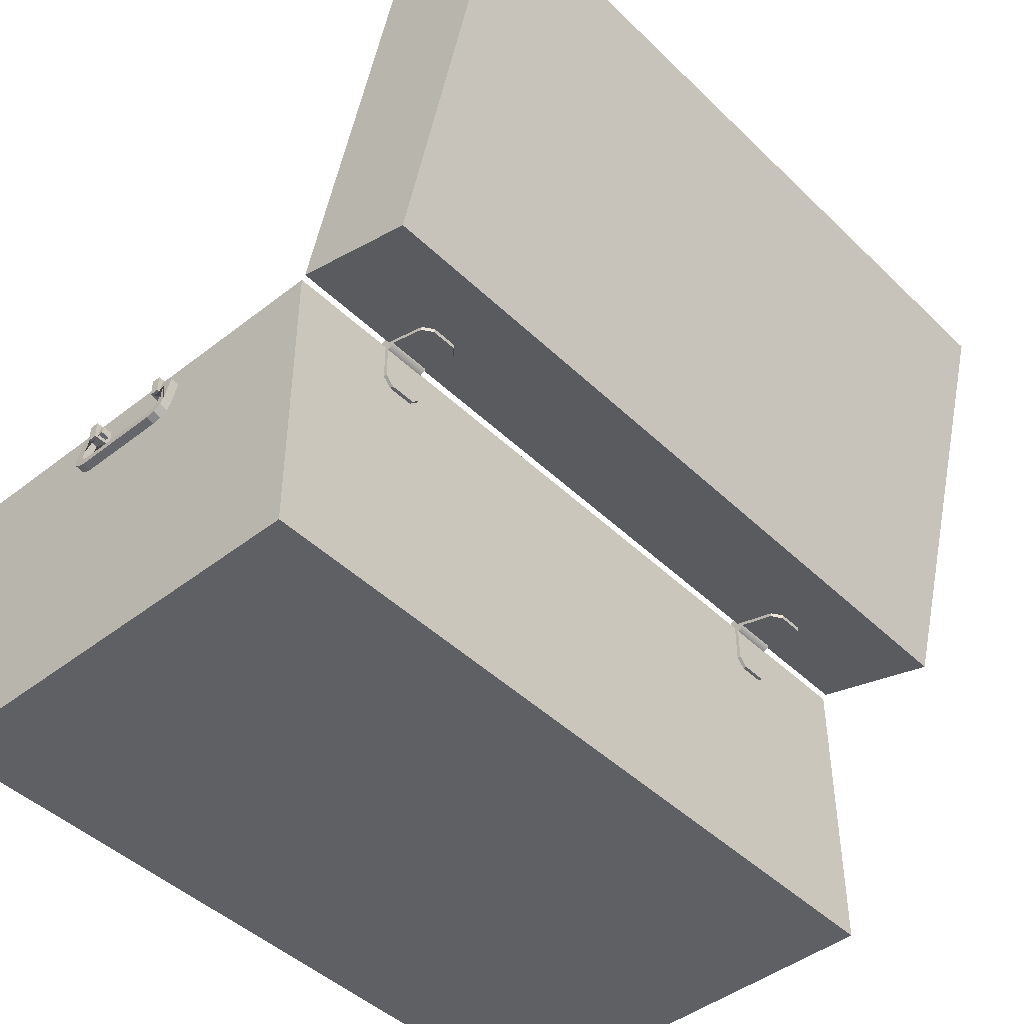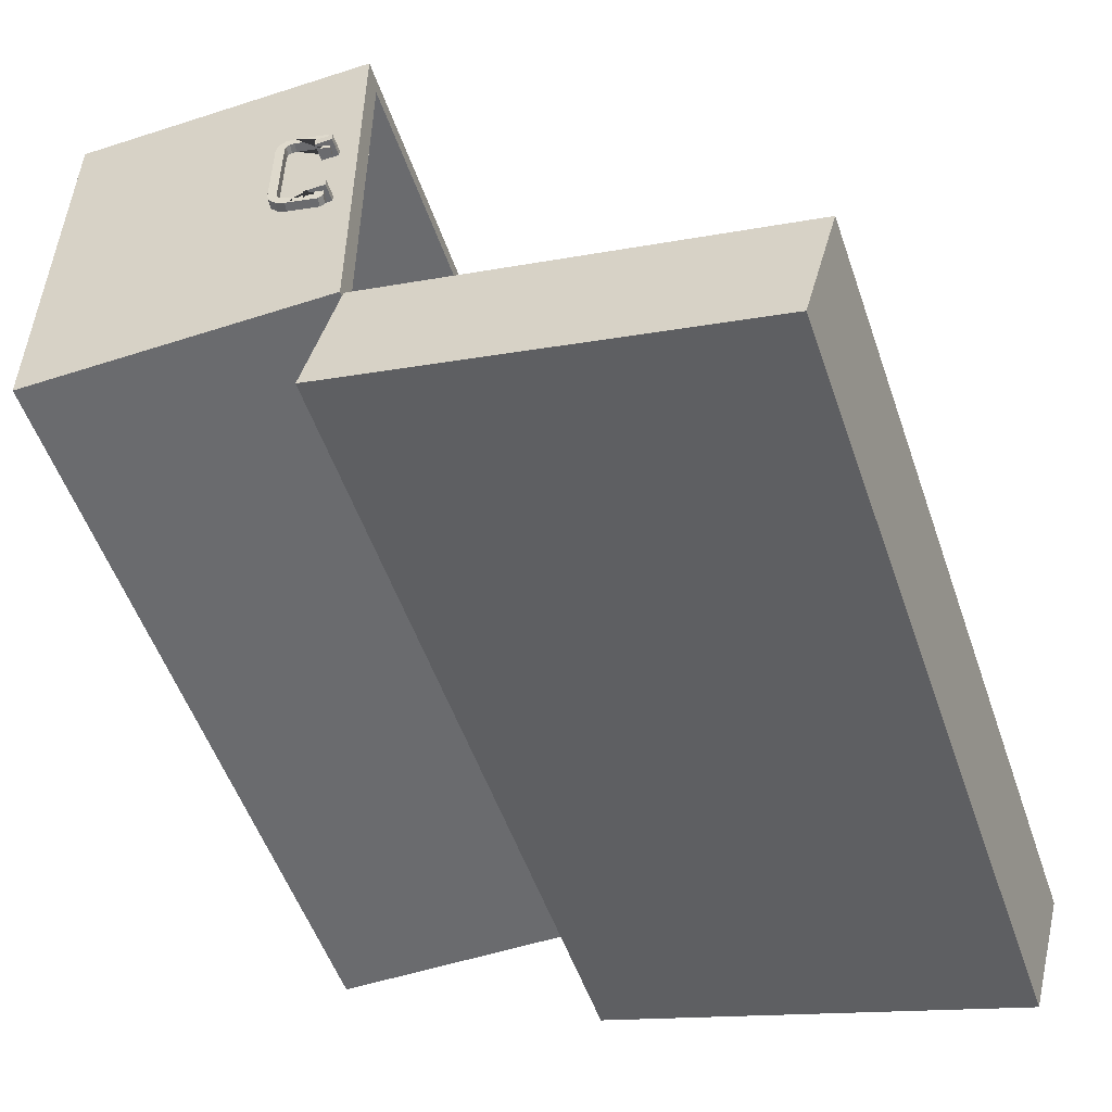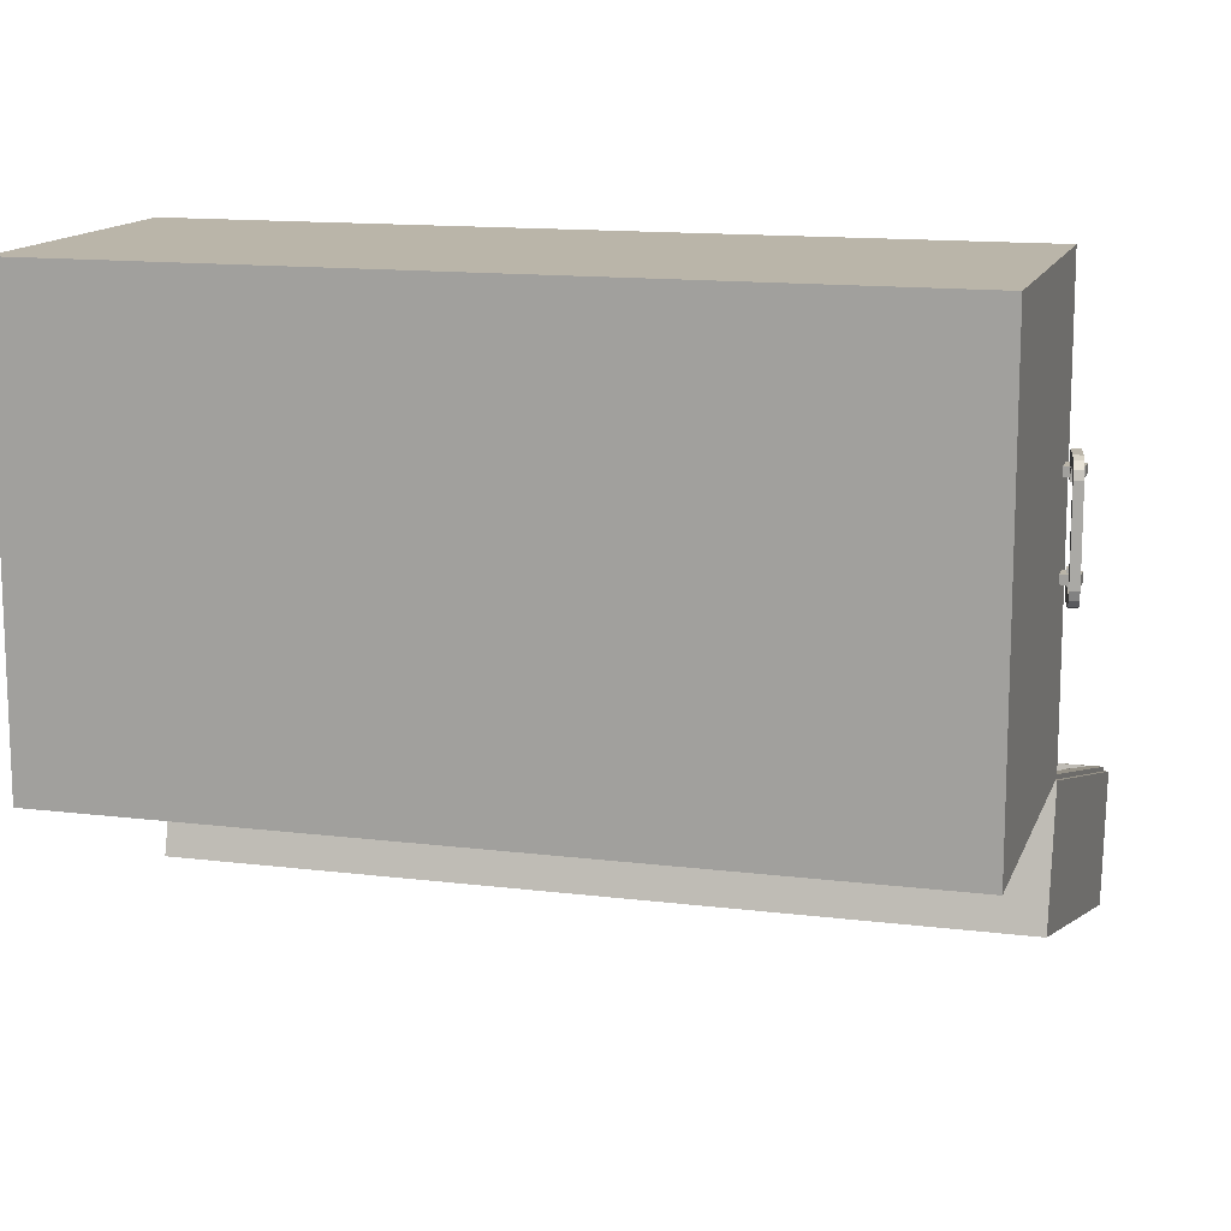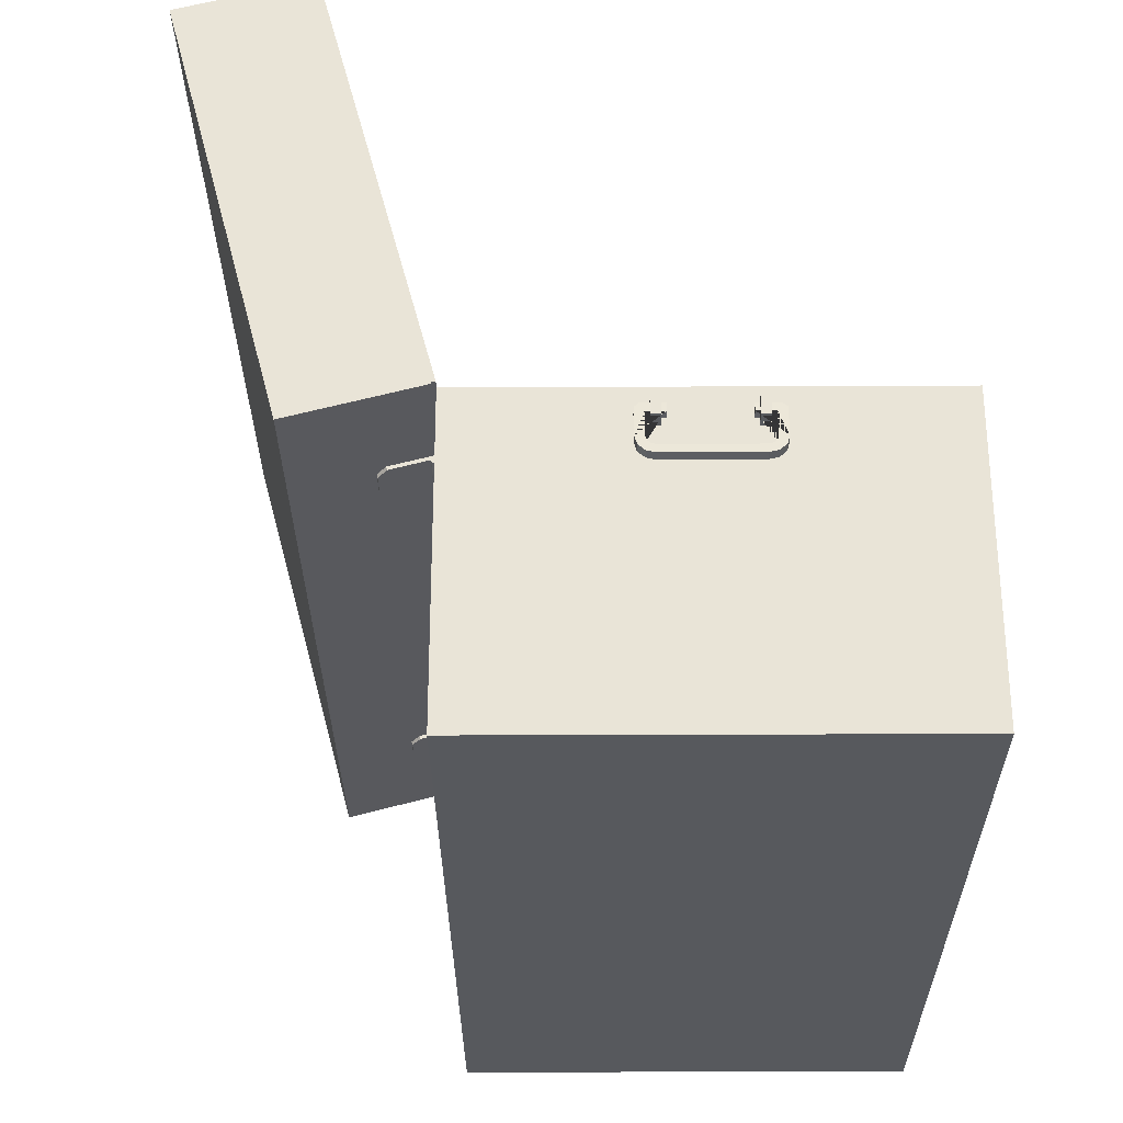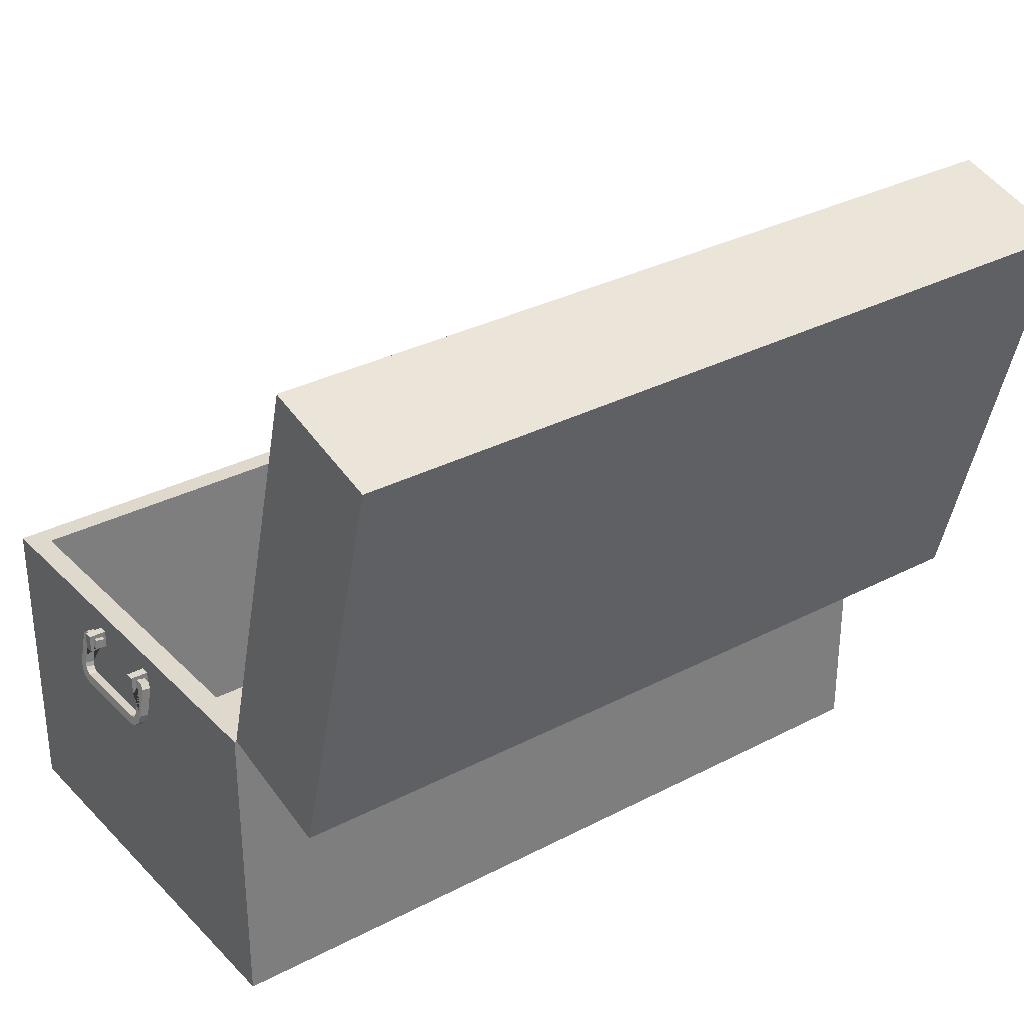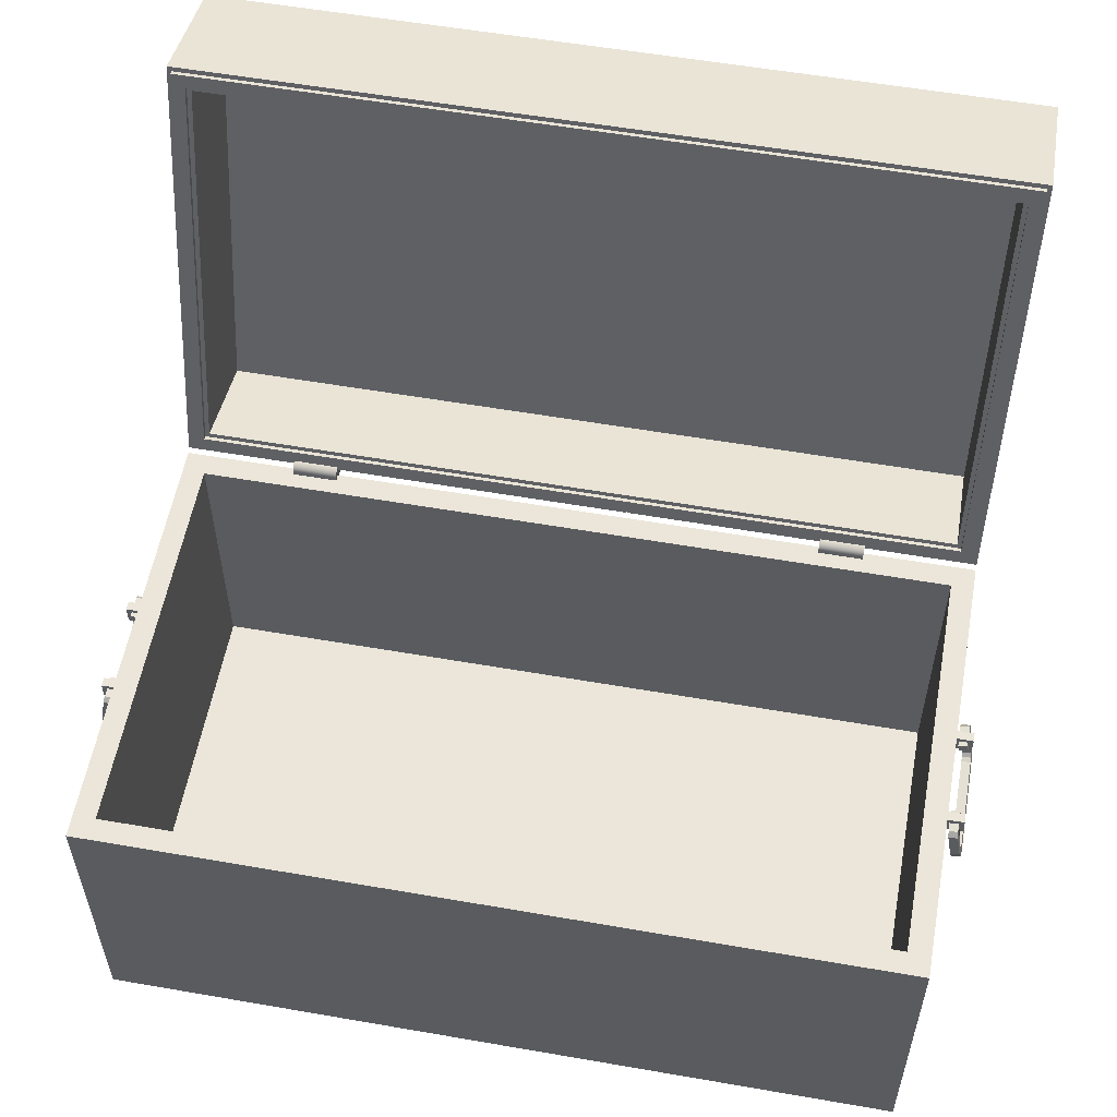
<metadata>
{"format":"obj","ext":"obj","renderer":"f3d","projection":"perspective","resolution":1024,"background":"white","views":[{"elev":-45.1,"azim":132.1,"up":"+Y"},{"elev":-53.4,"azim":109.0,"up":"+Z"},{"elev":13.5,"azim":15.7,"up":"+Z"},{"elev":-29.1,"azim":-89.6,"up":"+Y"},{"elev":32.1,"azim":143.8,"up":"+Y"},{"elev":56.3,"azim":10.3,"up":"+Y"}]}
</metadata>
<code>
o wooden_crate_2_c
v 0.45 0 -0.25
v 0.45 0 0.25
v -0.45 0 -0.25
v -0.45 0 0.25
v 0.425 0.3521 -0.225
v 0.425 0.3521 0.225
v -0.425 0.3521 0.225
v -0.425 0.3521 -0.225
v -0.45 0.3521 -0.25
v 0.45 0.3521 -0.25
v -0.45 0.3521 0.25
v 0.45 0.3521 0.25
v -0.425 0.02711 -0.225
v 0.425 0.02711 -0.225
v -0.425 0.02711 0.225
v 0.425 0.02711 0.225
v -0.275 0.365 -0.254
v -0.275 0.365 -0.25
v -0.325 0.365 -0.25
v -0.325 0.345 -0.254
v -0.275 0.3621 -0.2601
v -0.325 0.365 -0.254
v -0.325 0.3621 -0.2601
v -0.275 0.345 -0.254
v -0.275 0.355 -0.263
v -0.275 0.3479 -0.2601
v -0.325 0.355 -0.263
v -0.325 0.3479 -0.2601
v -0.325 0.3621 -0.2439
v -0.275 0.3621 -0.2439
v -0.325 0.345 -0.25
v -0.325 0.355 -0.241
v -0.325 0.3479 -0.2439
v -0.275 0.355 -0.241
v -0.275 0.345 -0.25
v -0.275 0.3479 -0.2439
v -0.275 0.305 -0.254
v -0.285 0.295 -0.254
v -0.285 0.295 -0.25
v -0.275 0.305 -0.25
v -0.315 0.295 -0.254
v -0.325 0.305 -0.254
v -0.325 0.305 -0.25
v -0.315 0.295 -0.25
v 0.325 0.365 -0.254
v 0.325 0.365 -0.25
v 0.275 0.365 -0.25
v 0.275 0.345 -0.254
v 0.325 0.3621 -0.2601
v 0.275 0.365 -0.254
v 0.275 0.3621 -0.2601
v 0.325 0.345 -0.254
v 0.325 0.355 -0.263
v 0.325 0.3479 -0.2601
v 0.275 0.355 -0.263
v 0.275 0.3479 -0.2601
v 0.275 0.3621 -0.2439
v 0.325 0.3621 -0.2439
v 0.275 0.345 -0.25
v 0.275 0.355 -0.241
v 0.275 0.3479 -0.2439
v 0.325 0.355 -0.241
v 0.325 0.345 -0.25
v 0.325 0.3479 -0.2439
v 0.325 0.305 -0.254
v 0.315 0.295 -0.254
v 0.315 0.295 -0.25
v 0.325 0.305 -0.25
v 0.285 0.295 -0.254
v 0.275 0.305 -0.254
v 0.275 0.305 -0.25
v 0.285 0.295 -0.25
v -0.45 0.31 0.055
v -0.45 0.33 0.055
v -0.47 0.31 0.055
v -0.47 0.33 0.055
v -0.45 0.31 0.045
v -0.45 0.33 0.045
v -0.47 0.31 0.045
v -0.47 0.33 0.045
v -0.45 0.31 -0.045
v -0.45 0.33 -0.045
v -0.47 0.31 -0.045
v -0.47 0.33 -0.045
v -0.45 0.31 -0.055
v -0.45 0.33 -0.055
v -0.47 0.31 -0.055
v -0.47 0.33 -0.055
v -0.4561 0.3141 0.06
v -0.4659 0.3159 0.06
v -0.4613 0.2846 0.07
v -0.4711 0.2863 0.07
v -0.4613 0.2846 0.06
v -0.4711 0.2863 0.06
v -0.463 0.2747 0.06732
v -0.4729 0.2765 0.06732
v -0.4622 0.2797 0.05866
v -0.472 0.2814 0.05866
v -0.4643 0.2675 0.06
v -0.4741 0.2693 0.06
v -0.4628 0.2761 0.055
v -0.4726 0.2778 0.055
v -0.4648 0.2649 0.05
v -0.4746 0.2666 0.05
v -0.463 0.2747 0.05
v -0.4729 0.2765 0.05
v -0.4561 0.3141 -0.06
v -0.4659 0.3159 -0.06
v -0.4613 0.2846 -0.07
v -0.4711 0.2863 -0.07
v -0.4613 0.2846 -0.06
v -0.4711 0.2863 -0.06
v -0.463 0.2747 -0.06732
v -0.4729 0.2765 -0.06732
v -0.4622 0.2797 -0.05866
v -0.472 0.2814 -0.05866
v -0.4643 0.2675 -0.06
v -0.4741 0.2693 -0.06
v -0.4628 0.2761 -0.055
v -0.4726 0.2778 -0.055
v -0.4648 0.2649 -0.05
v -0.4746 0.2666 -0.05
v -0.463 0.2747 -0.05
v -0.4729 0.2765 -0.05
v -0.4561 0.3141 -0.04
v -0.4659 0.3159 -0.04
v -0.4642 0.3257 -0.04
v -0.4543 0.324 -0.04
v -0.4659 0.3159 0.04
v -0.4642 0.3257 0.04
v -0.4543 0.324 0.04
v -0.4561 0.3141 0.04
v -0.4543 0.324 0.065
v -0.4552 0.3191 0.07
v -0.4651 0.3208 0.07
v -0.4642 0.3257 0.065
v -0.4543 0.324 -0.065
v -0.4552 0.3191 -0.07
v -0.4651 0.3208 -0.07
v -0.4642 0.3257 -0.065
v 0.45 0.31 -0.055
v 0.45 0.33 -0.055
v 0.47 0.31 -0.055
v 0.47 0.33 -0.055
v 0.45 0.31 -0.045
v 0.45 0.33 -0.045
v 0.47 0.31 -0.045
v 0.47 0.33 -0.045
v 0.45 0.31 0.045
v 0.45 0.33 0.045
v 0.47 0.31 0.045
v 0.47 0.33 0.045
v 0.45 0.31 0.055
v 0.45 0.33 0.055
v 0.47 0.31 0.055
v 0.47 0.33 0.055
v 0.4561 0.3141 -0.06
v 0.4659 0.3159 -0.06
v 0.4613 0.2846 -0.07
v 0.4711 0.2863 -0.07
v 0.4613 0.2846 -0.06
v 0.4711 0.2863 -0.06
v 0.463 0.2747 -0.06732
v 0.4729 0.2765 -0.06732
v 0.4622 0.2797 -0.05866
v 0.472 0.2814 -0.05866
v 0.4643 0.2675 -0.06
v 0.4741 0.2693 -0.06
v 0.4628 0.2761 -0.055
v 0.4726 0.2778 -0.055
v 0.4648 0.2649 -0.05
v 0.4746 0.2666 -0.05
v 0.463 0.2747 -0.05
v 0.4729 0.2765 -0.05
v 0.4561 0.3141 0.06
v 0.4659 0.3159 0.06
v 0.4613 0.2846 0.07
v 0.4711 0.2863 0.07
v 0.4613 0.2846 0.06
v 0.4711 0.2863 0.06
v 0.463 0.2747 0.06732
v 0.4729 0.2765 0.06732
v 0.4622 0.2797 0.05866
v 0.472 0.2814 0.05866
v 0.4643 0.2675 0.06
v 0.4741 0.2693 0.06
v 0.4628 0.2761 0.055
v 0.4726 0.2778 0.055
v 0.4648 0.2649 0.05
v 0.4746 0.2666 0.05
v 0.463 0.2747 0.05
v 0.4729 0.2765 0.05
v 0.4561 0.3141 0.04
v 0.4659 0.3159 0.04
v 0.4642 0.3257 0.04
v 0.4543 0.324 0.04
v 0.4659 0.3159 -0.04
v 0.4642 0.3257 -0.04
v 0.4543 0.324 -0.04
v 0.4561 0.3141 -0.04
v 0.4543 0.324 -0.065
v 0.4552 0.3191 -0.07
v 0.4651 0.3208 -0.07
v 0.4642 0.3257 -0.065
v 0.4543 0.324 0.065
v 0.4552 0.3191 0.07
v 0.4651 0.3208 0.07
v 0.4642 0.3257 0.065
f 2 4 3 1
f 3 9 10 1
f 4 11 9 3
f 2 12 11 4
f 1 10 12 2
f 7 6 16 15
f 8 5 10 9
f 7 8 9 11
f 6 7 11 12
f 5 6 12 10
f 13 15 16 14
f 5 8 13 14
f 6 5 14 16
f 8 7 15 13
f 35 18 30 34 36
f 17 18 35 24
f 19 22 20 31
f 20 22 23 27 28
f 20 24 37 38 41 42
f 31 20 42 43
f 39 44 41 38
f 17 24 26 25 21
f 25 27 23 21
f 21 23 22 17
f 24 20 28 26
f 26 28 27 25
f 19 31 33 32 29
f 32 34 30 29
f 29 30 18 19
f 31 35 36 33
f 33 36 34 32
f 18 17 22 19
f 39 38 37 40
f 41 44 43 42
f 24 35 40 37
f 63 46 58 62 64
f 45 46 63 52
f 47 50 48 59
f 48 50 51 55 56
f 48 52 65 66 69 70
f 59 48 70 71
f 67 72 69 66
f 45 52 54 53 49
f 53 55 51 49
f 49 51 50 45
f 52 48 56 54
f 54 56 55 53
f 47 59 61 60 57
f 60 62 58 57
f 57 58 46 47
f 59 63 64 61
f 61 64 62 60
f 46 45 50 47
f 67 66 65 68
f 69 72 71 70
f 52 63 68 65
f 73 74 76 75
f 75 76 80 79
f 79 80 78 77
f 75 79 77 73
f 80 76 74 78
f 81 82 84 83
f 83 84 88 87
f 87 88 86 85
f 83 87 85 81
f 88 84 82 86
f 89 93 94 90
f 130 136 133 131
f 92 94 98 96
f 98 97 101 102
f 91 92 96 95
f 94 93 97 98
f 93 91 95 97
f 101 99 103 105
f 97 95 99 101
f 96 98 102 100
f 95 96 100 99
f 124 123 105 106
f 100 102 106 104
f 99 100 104 103
f 102 101 105 106
f 92 135 136 130 129 90 94
f 109 138 139 110
f 131 133 134 91 93 89 132
f 121 122 104 103
f 123 121 103 105
f 122 124 106 104
f 107 111 112 108
f 91 134 135 92
f 127 140 137 128
f 110 112 116 114
f 116 115 119 120
f 109 110 114 113
f 112 111 115 116
f 111 109 113 115
f 119 117 121 123
f 115 113 117 119
f 114 116 120 118
f 113 114 118 117
f 118 120 124 122
f 117 118 122 121
f 120 119 123 124
f 132 129 90 89
f 110 139 140 127 126 108 112
f 128 137 138 109 111 107 125
f 107 108 126 125
f 128 125 126 127
f 129 132 131 130
f 133 136 135 134
f 137 140 139 138
f 141 142 144 143
f 143 144 148 147
f 147 148 146 145
f 143 147 145 141
f 148 144 142 146
f 149 150 152 151
f 151 152 156 155
f 155 156 154 153
f 151 155 153 149
f 156 152 150 154
f 157 161 162 158
f 198 204 201 199
f 160 162 166 164
f 166 165 169 170
f 159 160 164 163
f 162 161 165 166
f 161 159 163 165
f 169 167 171 173
f 165 163 167 169
f 164 166 170 168
f 163 164 168 167
f 192 191 173 174
f 168 170 174 172
f 167 168 172 171
f 170 169 173 174
f 160 203 204 198 197 158 162
f 177 206 207 178
f 199 201 202 159 161 157 200
f 189 190 172 171
f 191 189 171 173
f 190 192 174 172
f 175 179 180 176
f 159 202 203 160
f 195 208 205 196
f 178 180 184 182
f 184 183 187 188
f 177 178 182 181
f 180 179 183 184
f 179 177 181 183
f 187 185 189 191
f 183 181 185 187
f 182 184 188 186
f 181 182 186 185
f 186 188 192 190
f 185 186 190 189
f 188 187 191 192
f 200 197 158 157
f 178 207 208 195 194 176 180
f 196 205 206 177 179 175 193
f 175 176 194 193
f 196 193 194 195
f 197 200 199 198
f 201 204 203 202
f 205 208 207 206
o wooden_crate_2_c_lid
v 0.45 0.3181 -0.3974
v 0.45 0.8011 -0.5268
v -0.45 0.3181 -0.3974
v -0.45 0.8011 -0.5268
v 0.43 0.3757 -0.2597
v 0.43 0.82 -0.3788
v -0.43 0.82 -0.3788
v -0.43 0.3757 -0.2597
v -0.445 0.3612 -0.2558
v 0.445 0.3612 -0.2558
v -0.445 0.8345 -0.3827
v 0.445 0.8345 -0.3827
v -0.425 0.3495 -0.3769
v 0.425 0.3495 -0.3769
v -0.425 0.7841 -0.4934
v 0.425 0.7841 -0.4934
v -0.45 0.3564 -0.2546
v 0.45 0.3564 -0.2546
v -0.45 0.8394 -0.384
v 0.45 0.8394 -0.384
v -0.425 0.3805 -0.261
v 0.425 0.3805 -0.261
v -0.425 0.8152 -0.3775
v 0.425 0.8152 -0.3775
v 0.445 0.3625 -0.251
v 0.43 0.377 -0.2549
v -0.43 0.377 -0.2549
v -0.445 0.3625 -0.251
v -0.43 0.8213 -0.374
v -0.445 0.8358 -0.3778
v 0.43 0.8213 -0.374
v 0.445 0.8358 -0.3778
v -0.275 0.3505 -0.2611
v -0.275 0.3543 -0.2622
v -0.325 0.3543 -0.2622
v -0.325 0.3505 -0.2611
v -0.285 0.3368 -0.3123
v -0.275 0.3394 -0.3027
v -0.275 0.3432 -0.3037
v -0.285 0.3406 -0.3134
v -0.325 0.3394 -0.3027
v -0.315 0.3368 -0.3123
v -0.315 0.3406 -0.3134
v -0.325 0.3432 -0.3037
v 0.325 0.3505 -0.2611
v 0.325 0.3543 -0.2622
v 0.275 0.3543 -0.2622
v 0.275 0.3505 -0.2611
v 0.315 0.3368 -0.3123
v 0.325 0.3394 -0.3027
v 0.325 0.3432 -0.3037
v 0.315 0.3406 -0.3134
v 0.275 0.3394 -0.3027
v 0.285 0.3368 -0.3123
v 0.285 0.3406 -0.3134
v 0.275 0.3432 -0.3037
f 226 209 210 228
f 228 210 212 227
f 227 212 211 225
f 225 211 209 226
f 212 210 209 211
f 230 232 224 222
f 217 218 233 236
f 220 219 238 240
f 213 216 235 234
f 215 214 239 237
f 221 222 224 223
f 231 229 221 223
f 232 231 223 224
f 229 230 222 221
f 218 217 225 226
f 217 219 227 225
f 219 220 228 227
f 220 218 226 228
f 216 213 230 229
f 215 216 229 231
f 214 215 231 232
f 213 214 232 230
f 234 235 236 233
f 235 237 238 236
f 237 239 240 238
f 239 234 233 240
f 214 213 234 239
f 216 215 237 235
f 218 220 240 233
f 219 217 236 238
f 251 248 245 250
f 243 252 249 244
f 241 246 247 242
f 242 243 244 241
f 245 248 247 246
f 251 250 249 252
f 244 249 250 245 246 241
f 263 260 257 262
f 255 264 261 256
f 253 258 259 254
f 254 255 256 253
f 257 260 259 258
f 263 262 261 264
f 256 261 262 257 258 253

</code>
